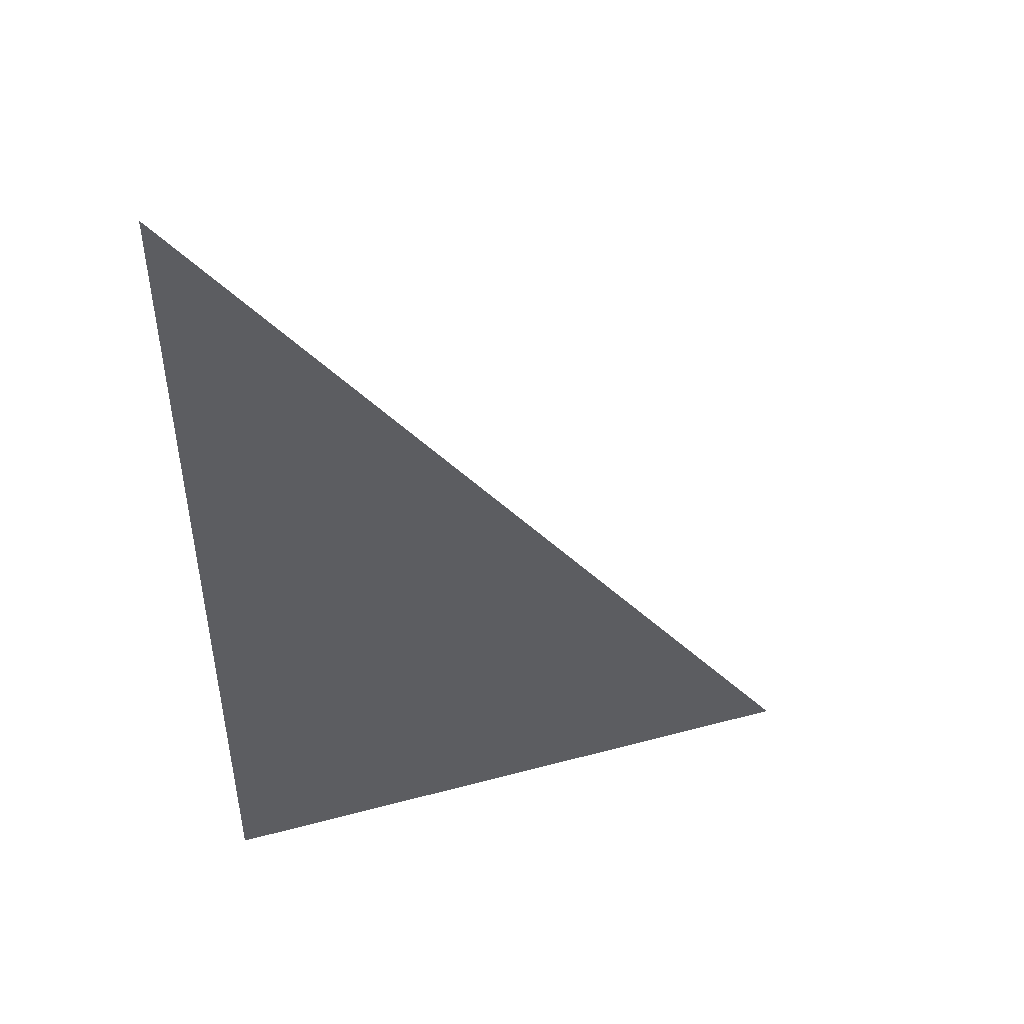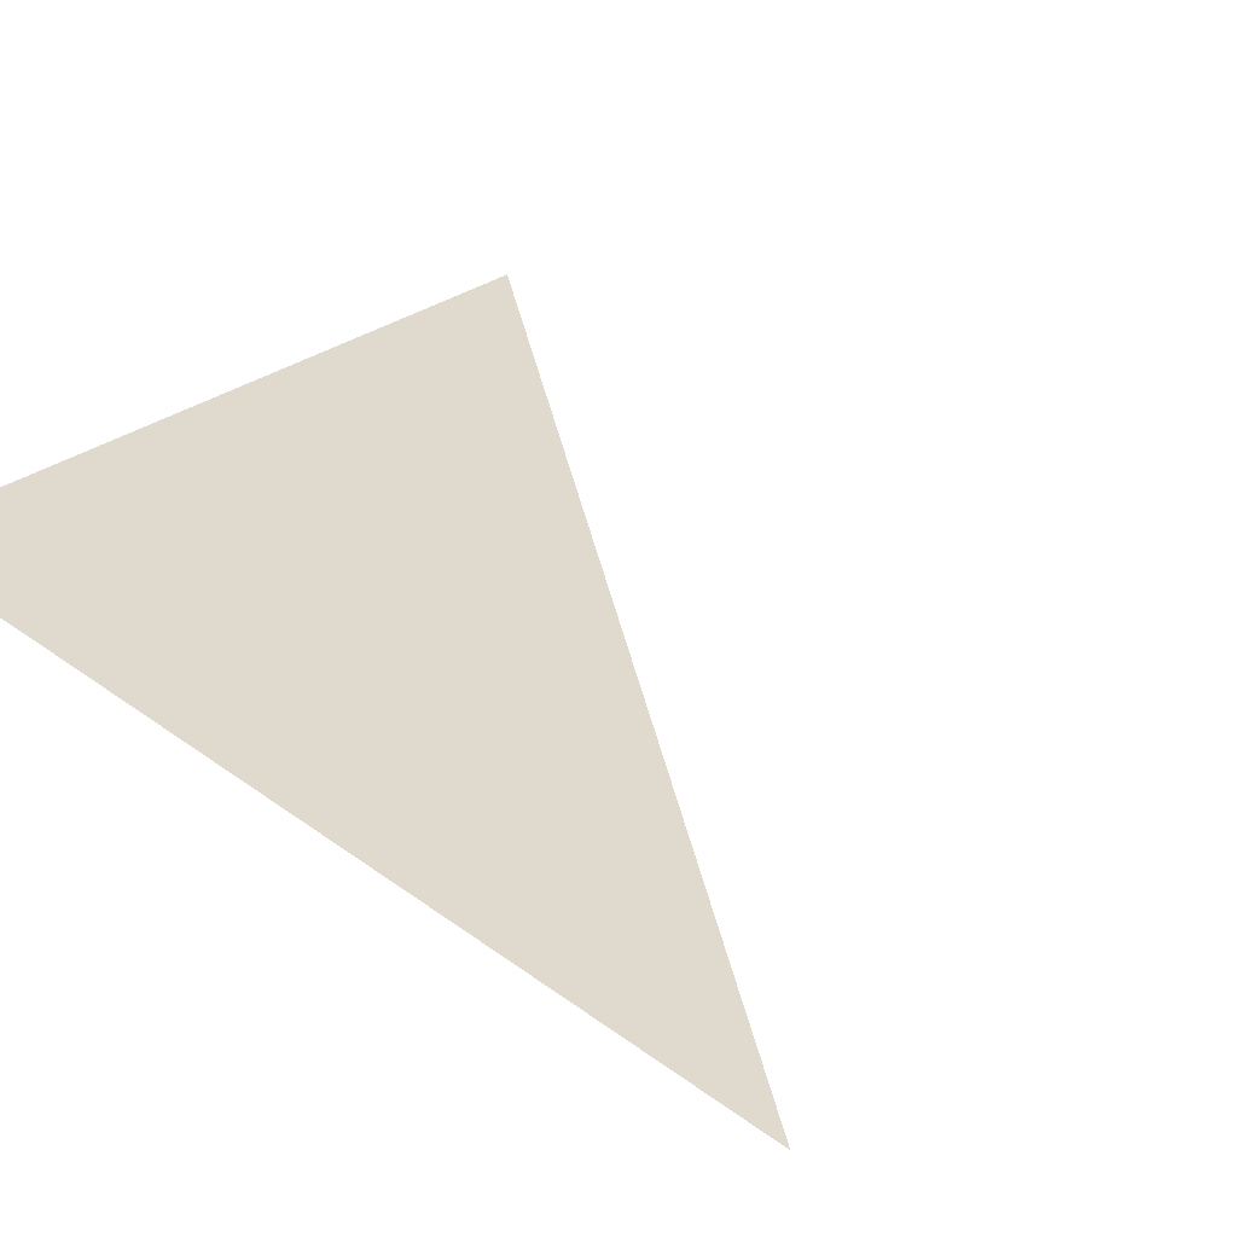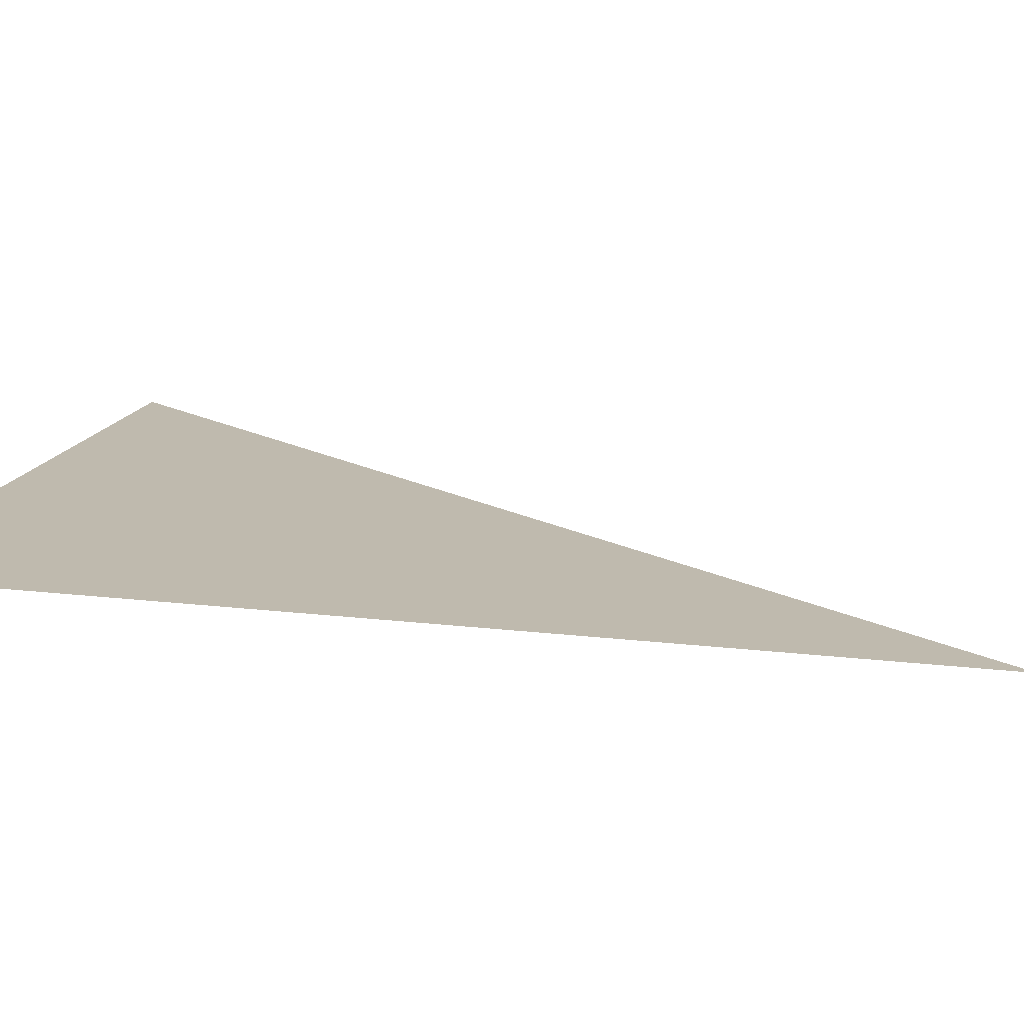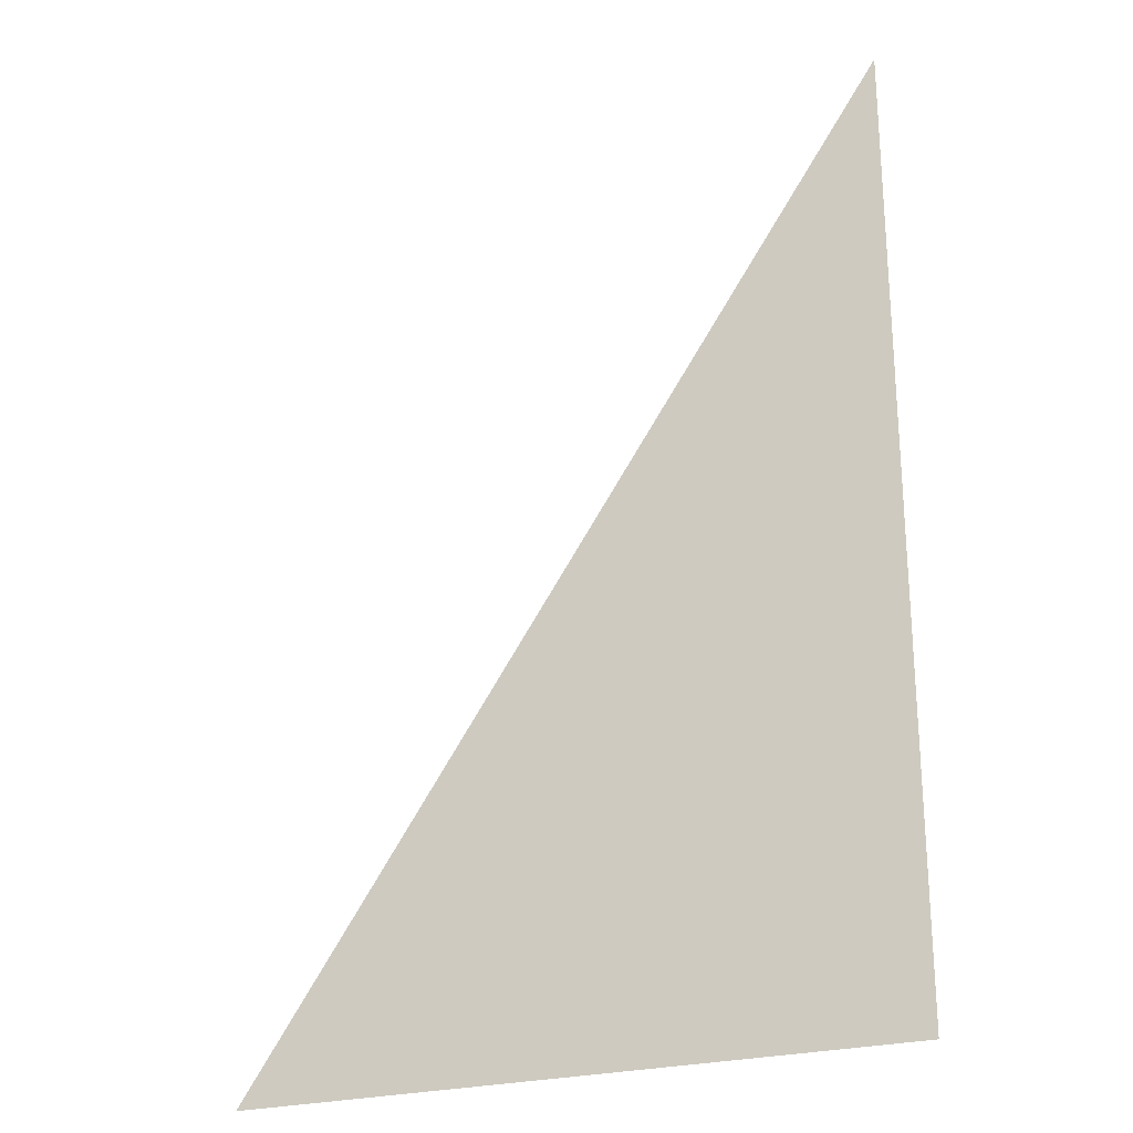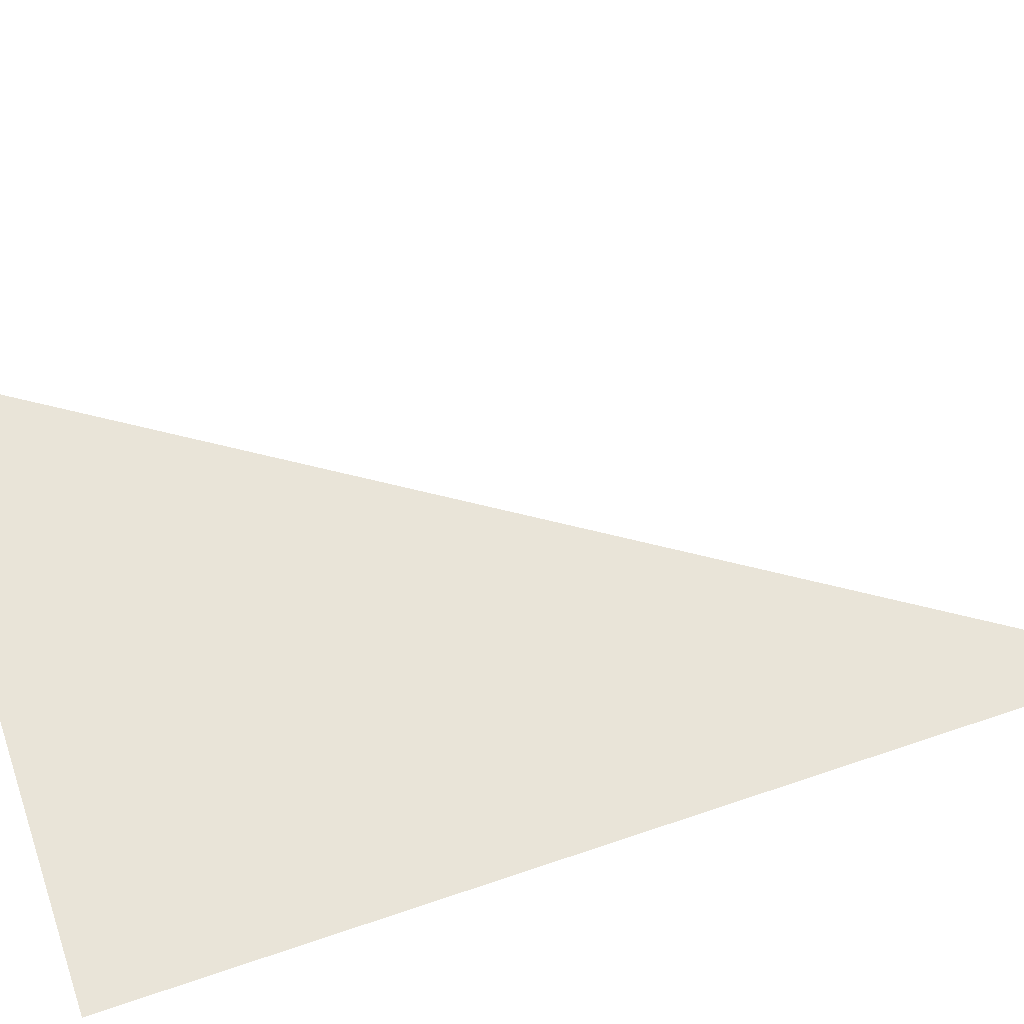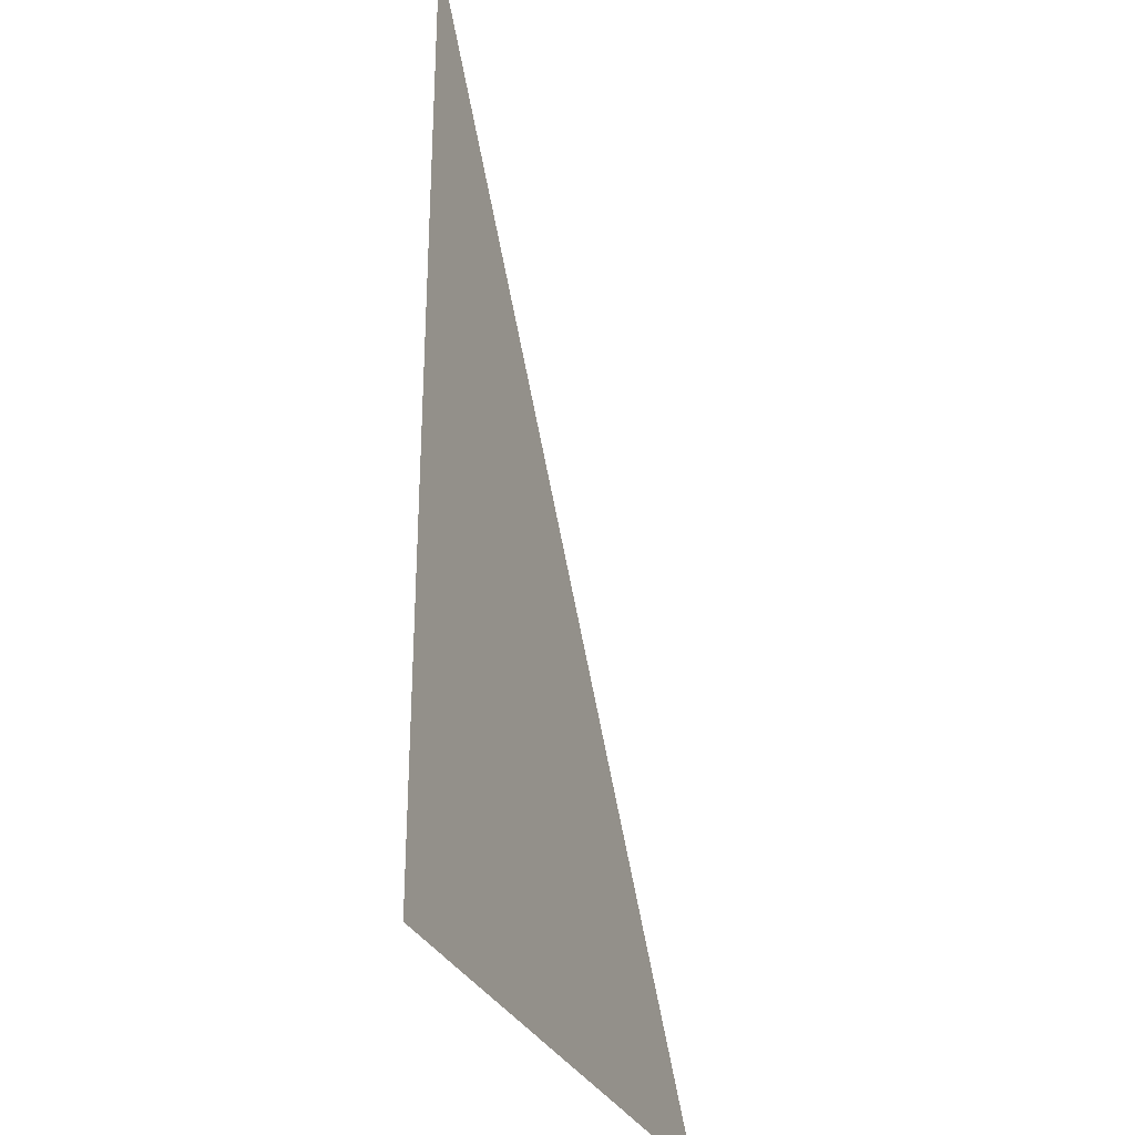
<metadata>
{"format":"obj","ext":"obj","renderer":"f3d","projection":"perspective","resolution":1024,"background":"white","views":[{"elev":48.9,"azim":163.4,"up":"+Y"},{"elev":32.7,"azim":135.8,"up":"+Z"},{"elev":15.5,"azim":104.6,"up":"+Z"},{"elev":-24.9,"azim":24.2,"up":"+Y"},{"elev":59.8,"azim":70.6,"up":"+Z"},{"elev":-30.8,"azim":111.3,"up":"+Y"}]}
</metadata>
<code>
v     0.01446 0.02948 -0.0739
v     0.01446 -0.01293 -0.0739
v    -0.01446 -0.01293 -0.0739
g object0
f 1 2 3

</code>
